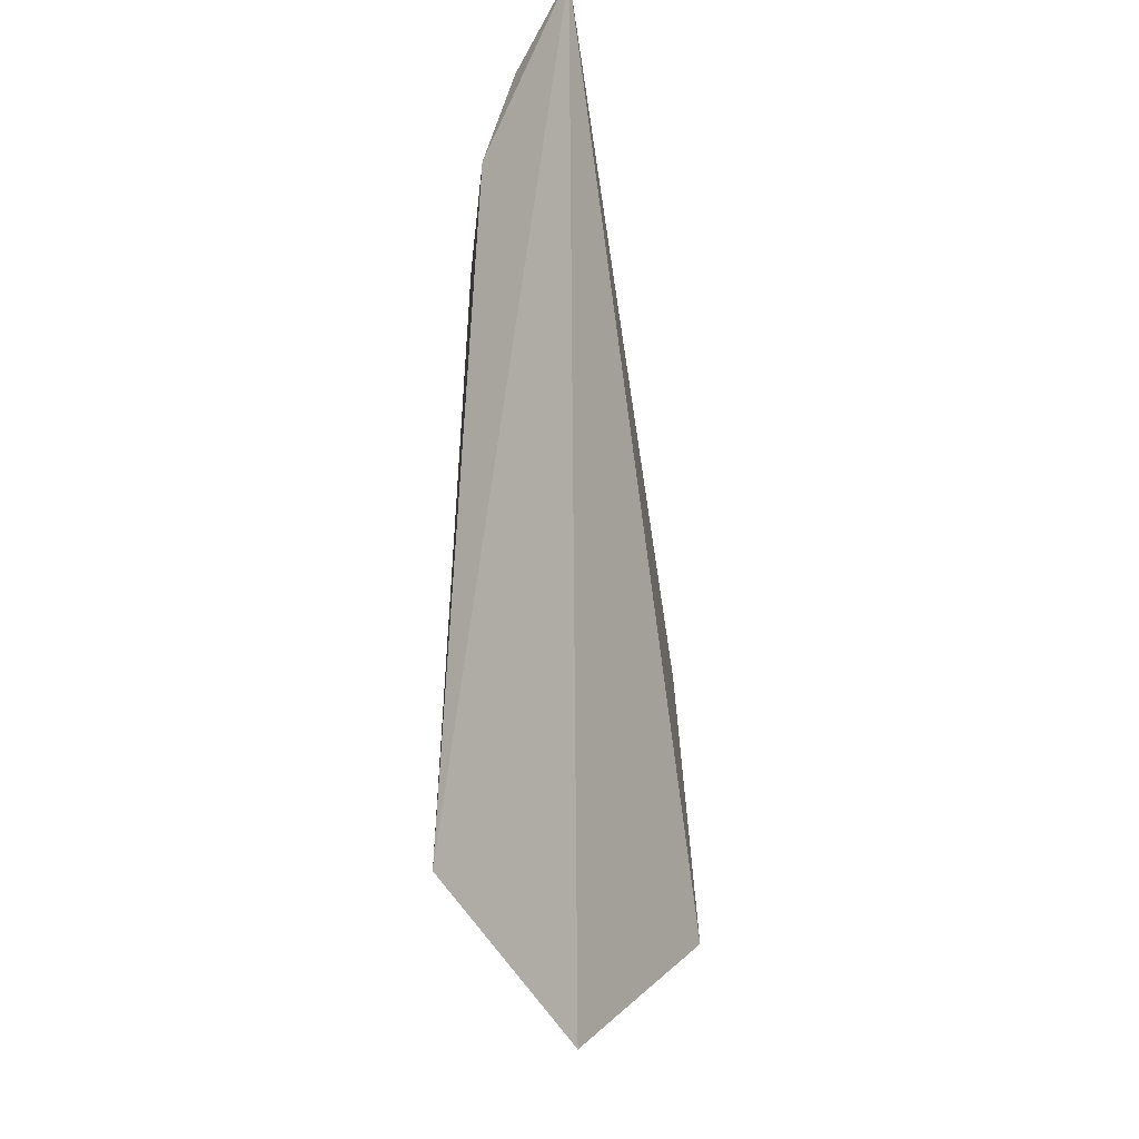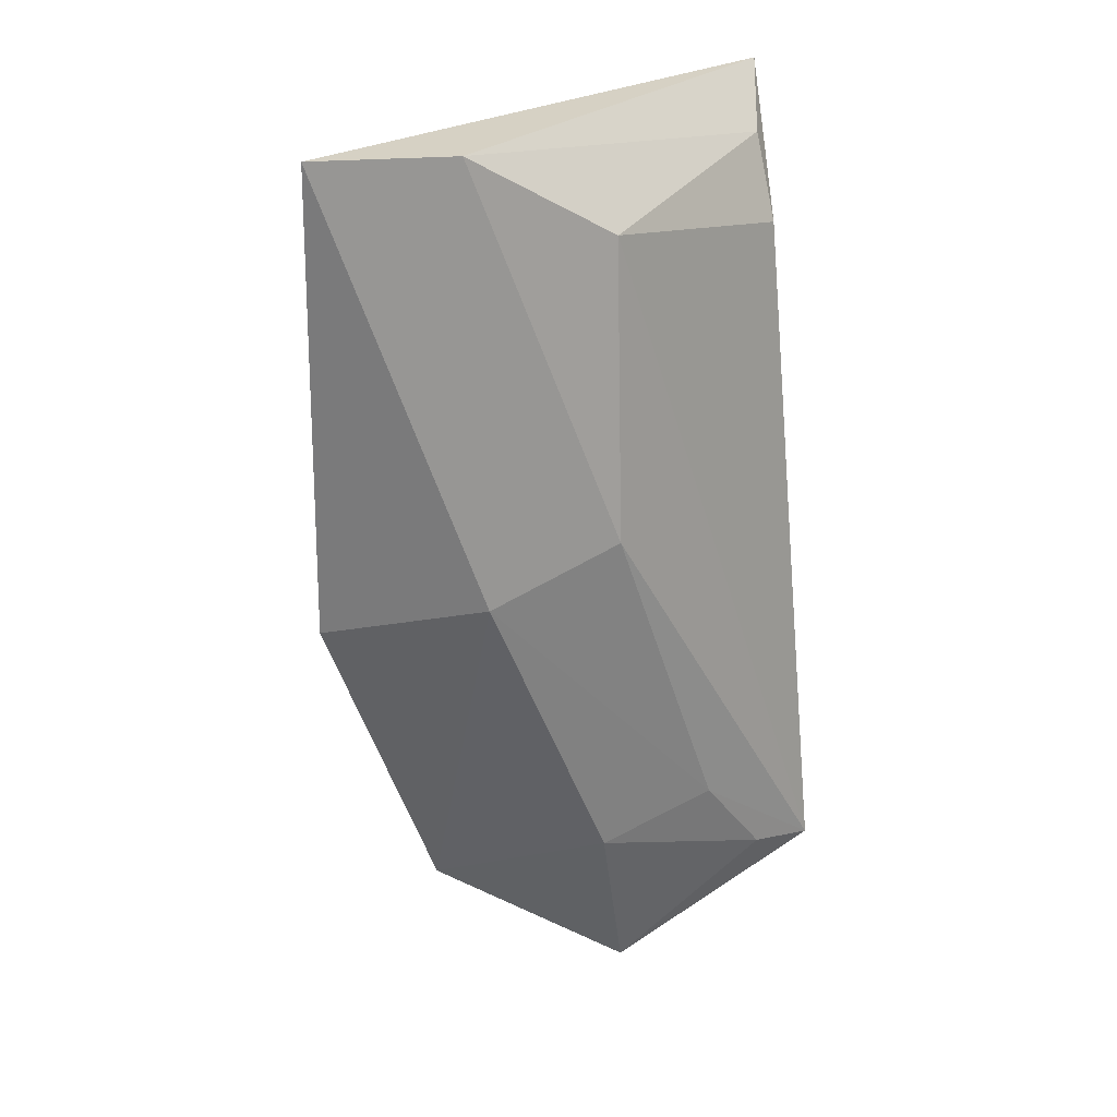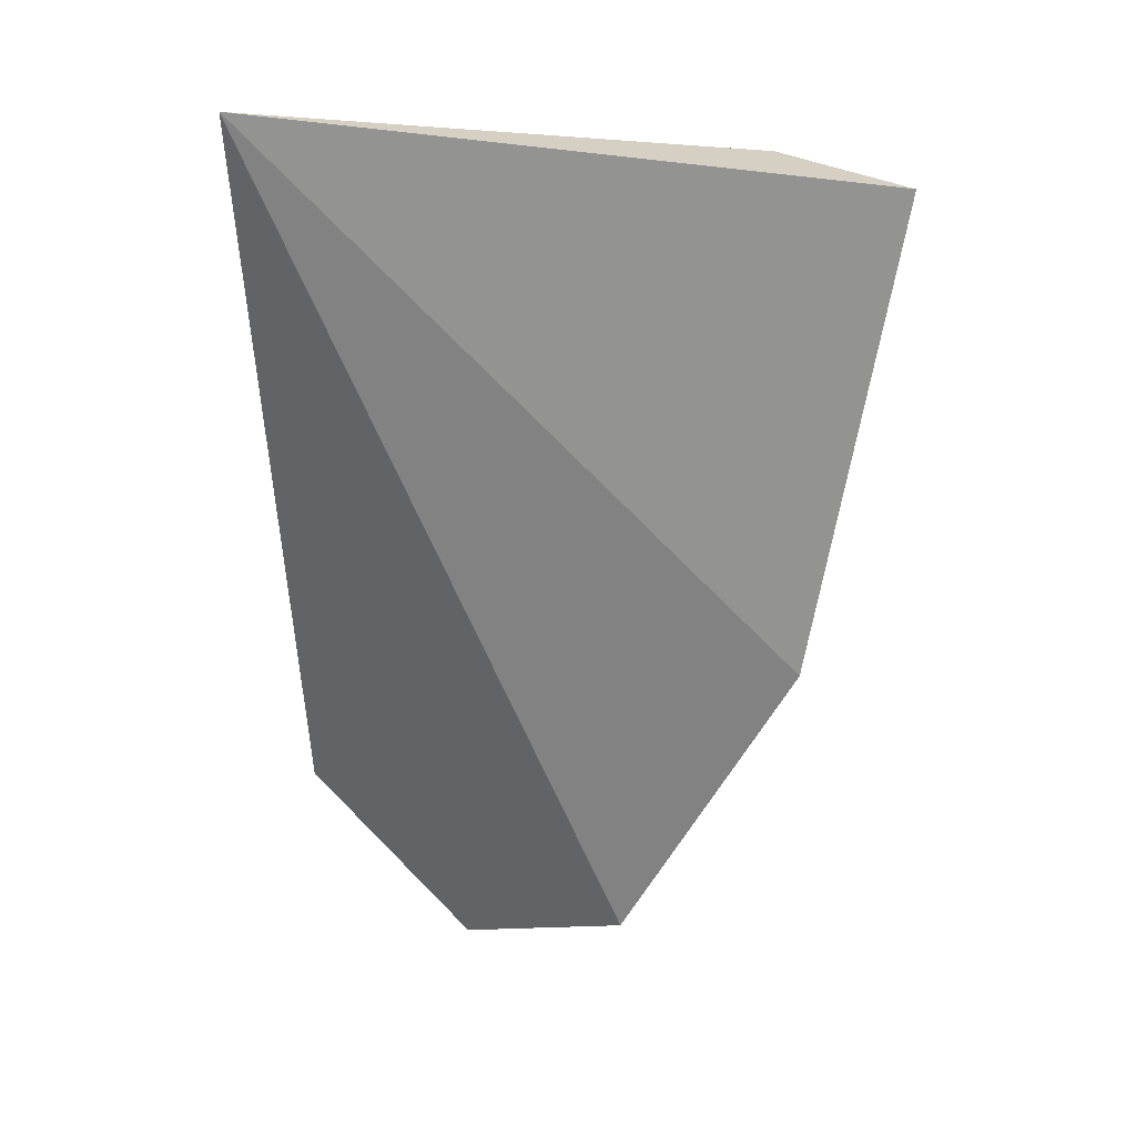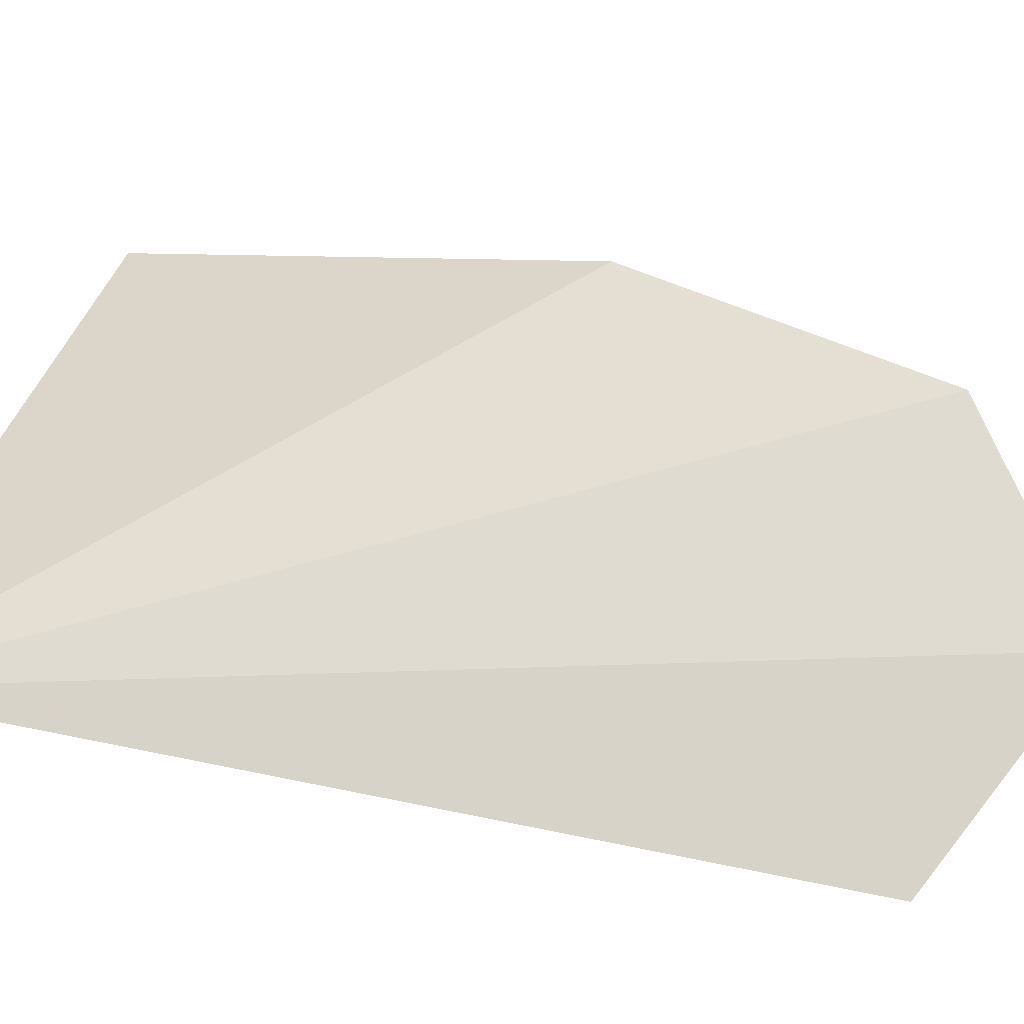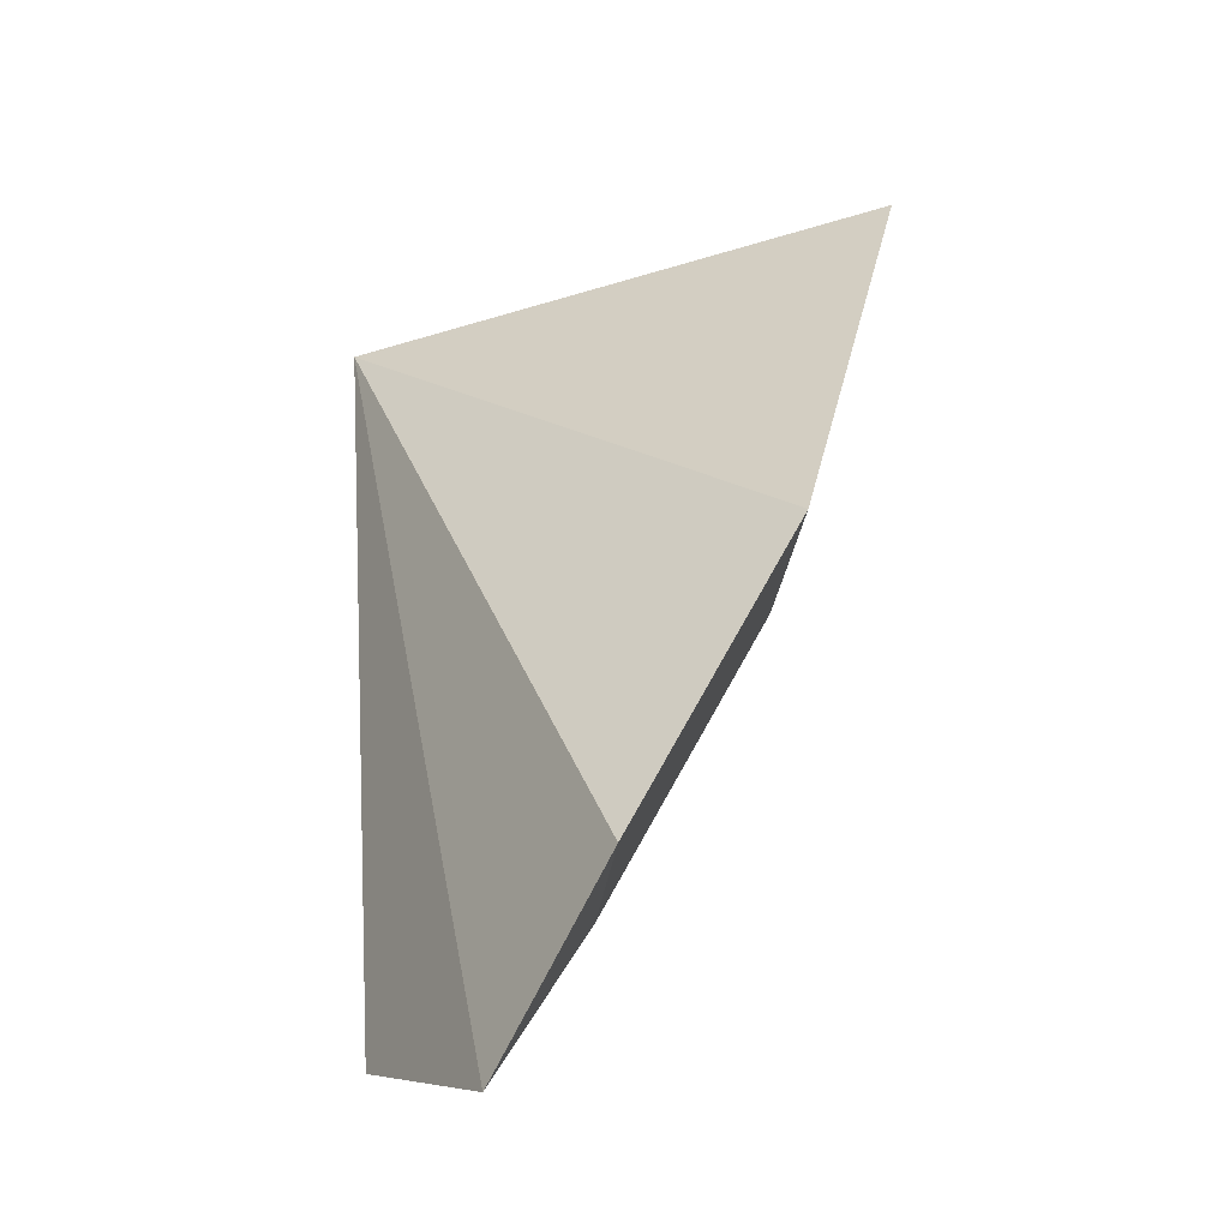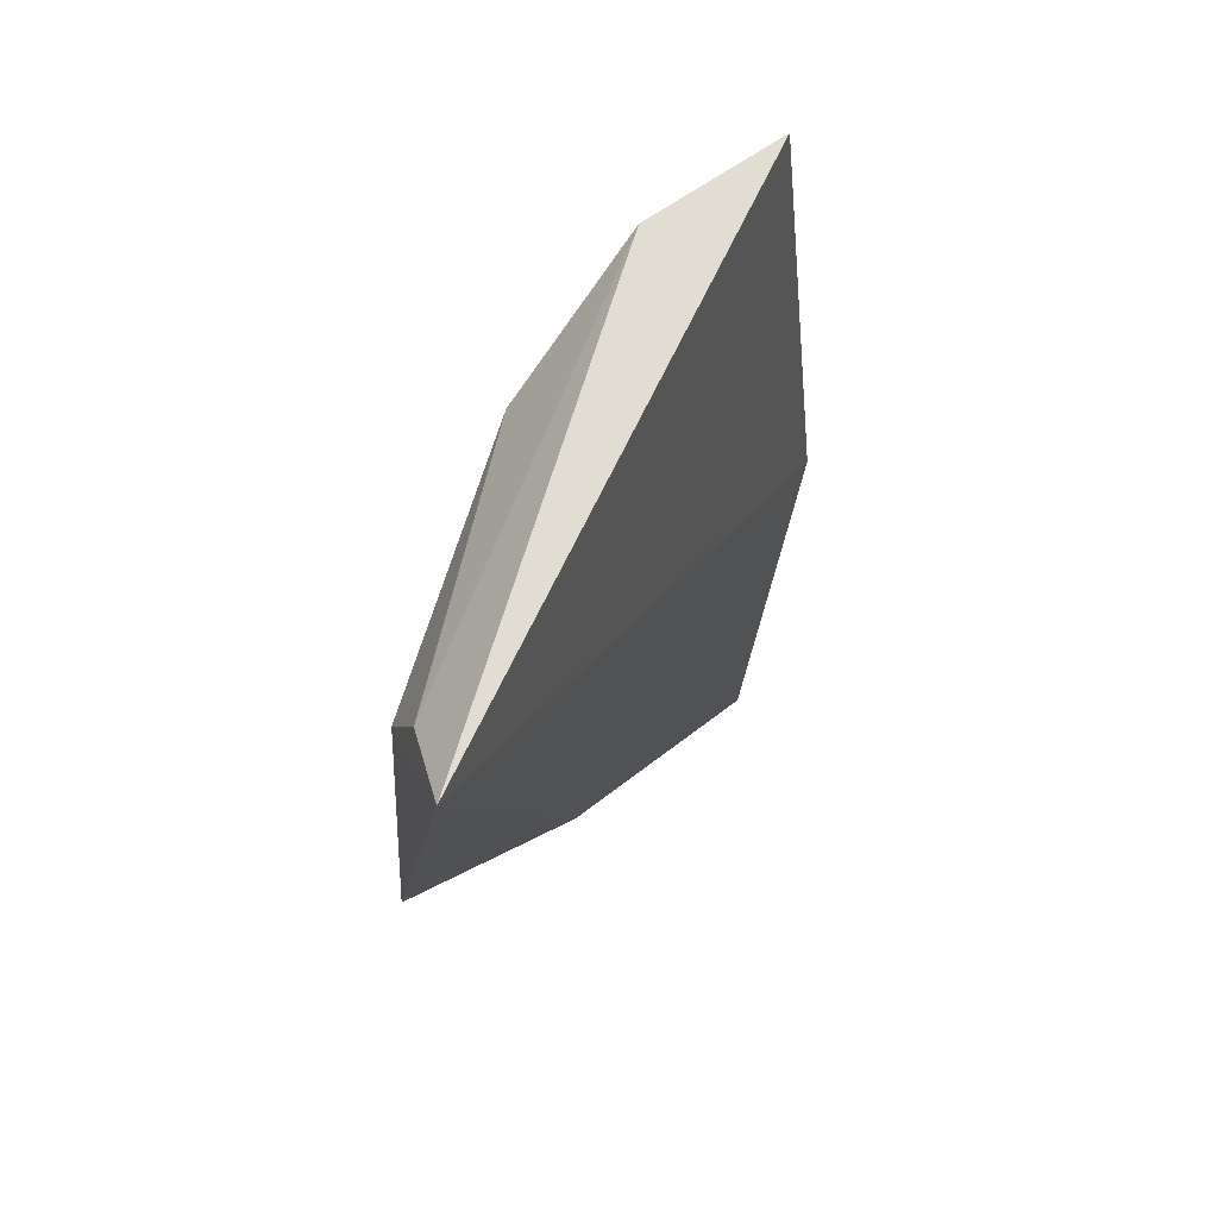
<metadata>
{"format":"obj","ext":"obj","renderer":"f3d","projection":"perspective","resolution":1024,"background":"white","views":[{"elev":-18.3,"azim":-93.3,"up":"+Y"},{"elev":16.3,"azim":128.7,"up":"+Y"},{"elev":34.1,"azim":-2.9,"up":"+Y"},{"elev":33.9,"azim":-79.9,"up":"+Z"},{"elev":-41.9,"azim":19.2,"up":"+Y"},{"elev":74.2,"azim":-70.0,"up":"+Y"}]}
</metadata>
<code>
v 0.3844 -0.0342 -0.08522
v 0.4634 0.137 -0.07759
v 0.4146 -0.01162 -0.06092
v 0.3474 0.1485 -0.08886
v 0.4127 0.1217 -0.1047
v 0.4468 0.04782 -0.06176
v 0.4321 0.05418 -0.09071
v 0.3525 -0.01044 -0.1099
v 0.4416 0.1372 -0.09383
v 0.3997 -0.00204 -0.09243
v 0.3611 0.1186 -0.1035
v 0.4103 0.06464 -0.104
v 0.3591 0.1354 -0.09779
v 0.3653 -0.009221 -0.1062
v 0.3802 0.006067 -0.1041
f 1 3 4
f 6 2 4
f 6 4 3
f 7 2 6
f 7 6 3
f 8 1 4
f 9 4 2
f 9 2 7
f 10 7 3
f 10 3 1
f 11 8 4
f 11 5 8
f 12 8 5
f 12 9 7
f 12 5 9
f 13 9 5
f 13 4 9
f 13 11 4
f 13 5 11
f 14 10 1
f 14 1 8
f 15 12 7
f 15 7 10
f 15 10 14
f 15 14 8
f 15 8 12

</code>
